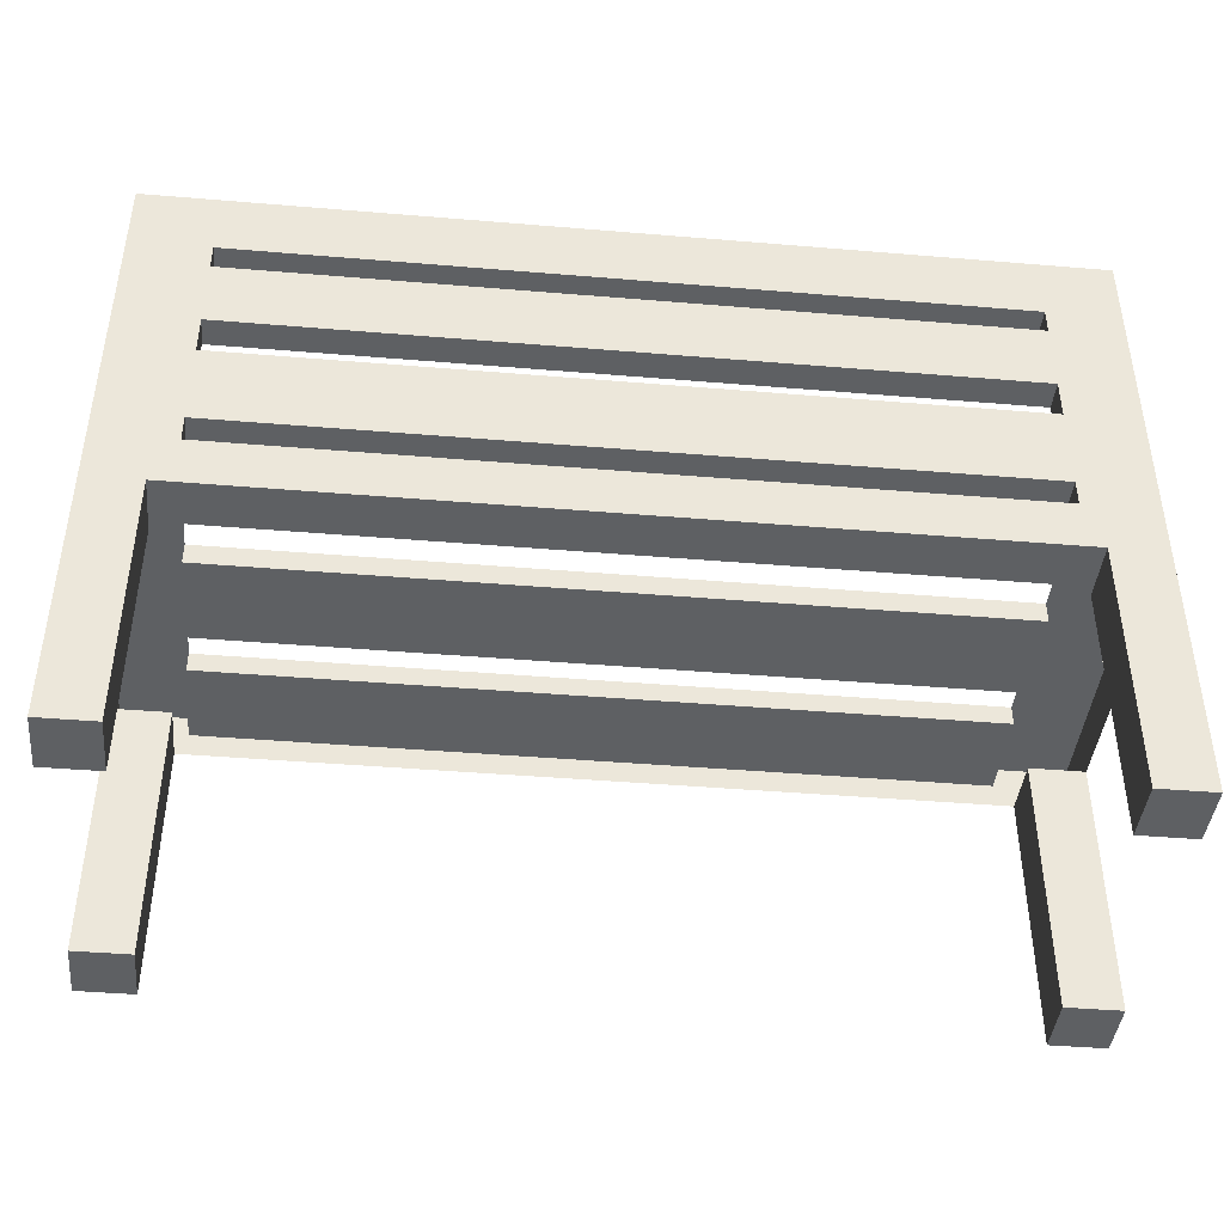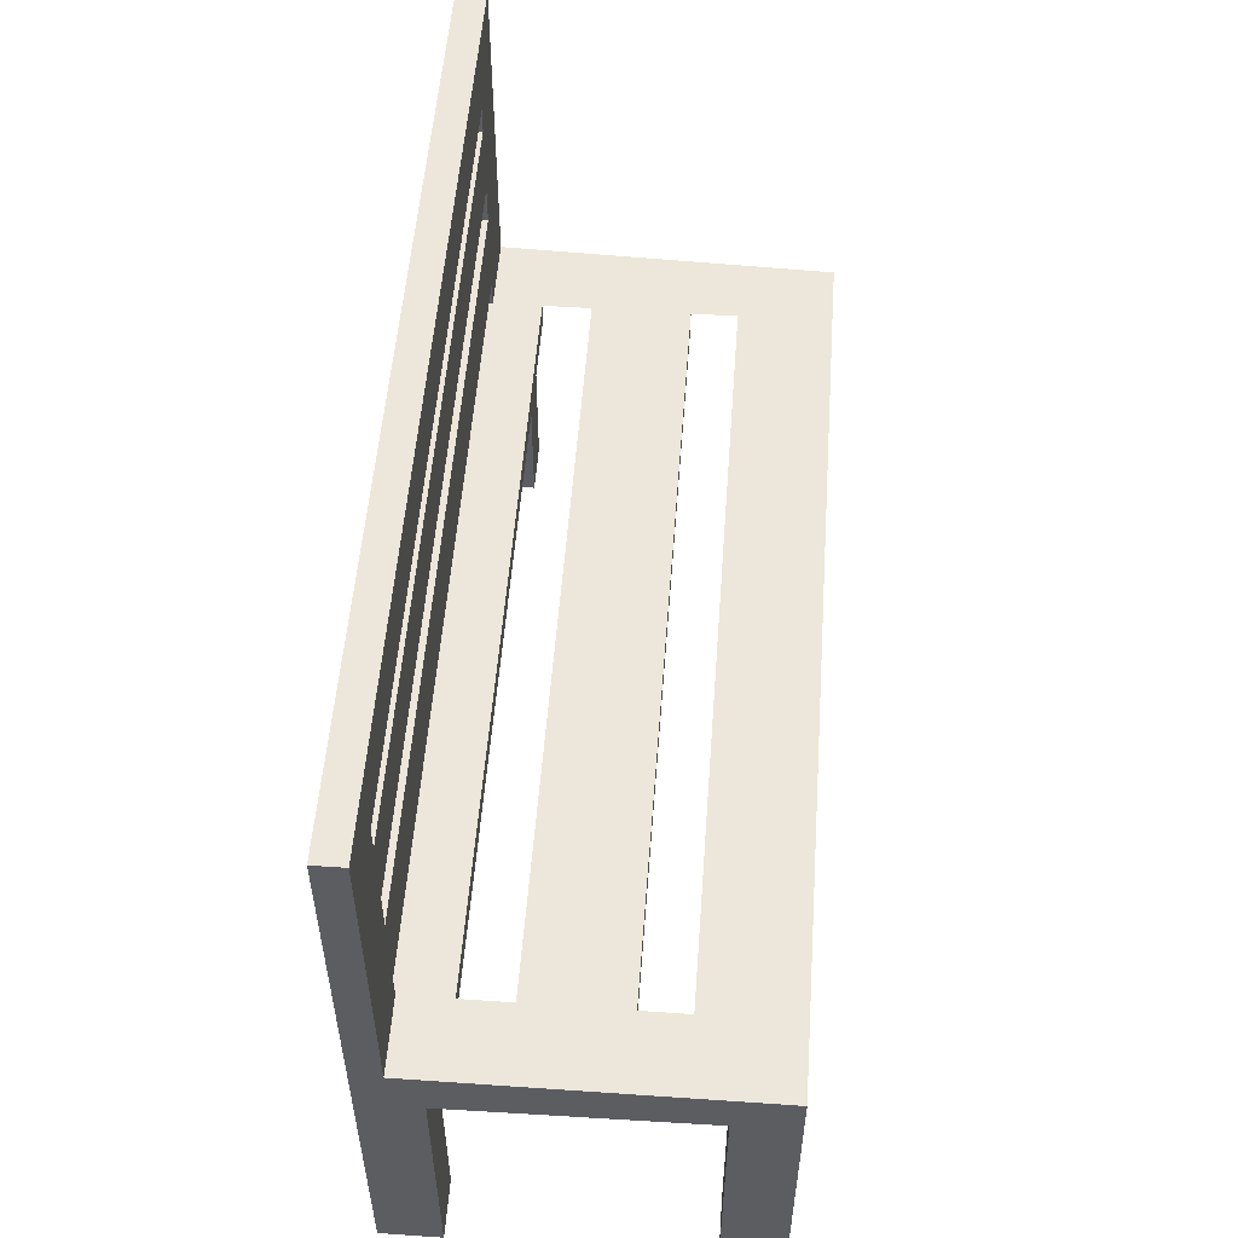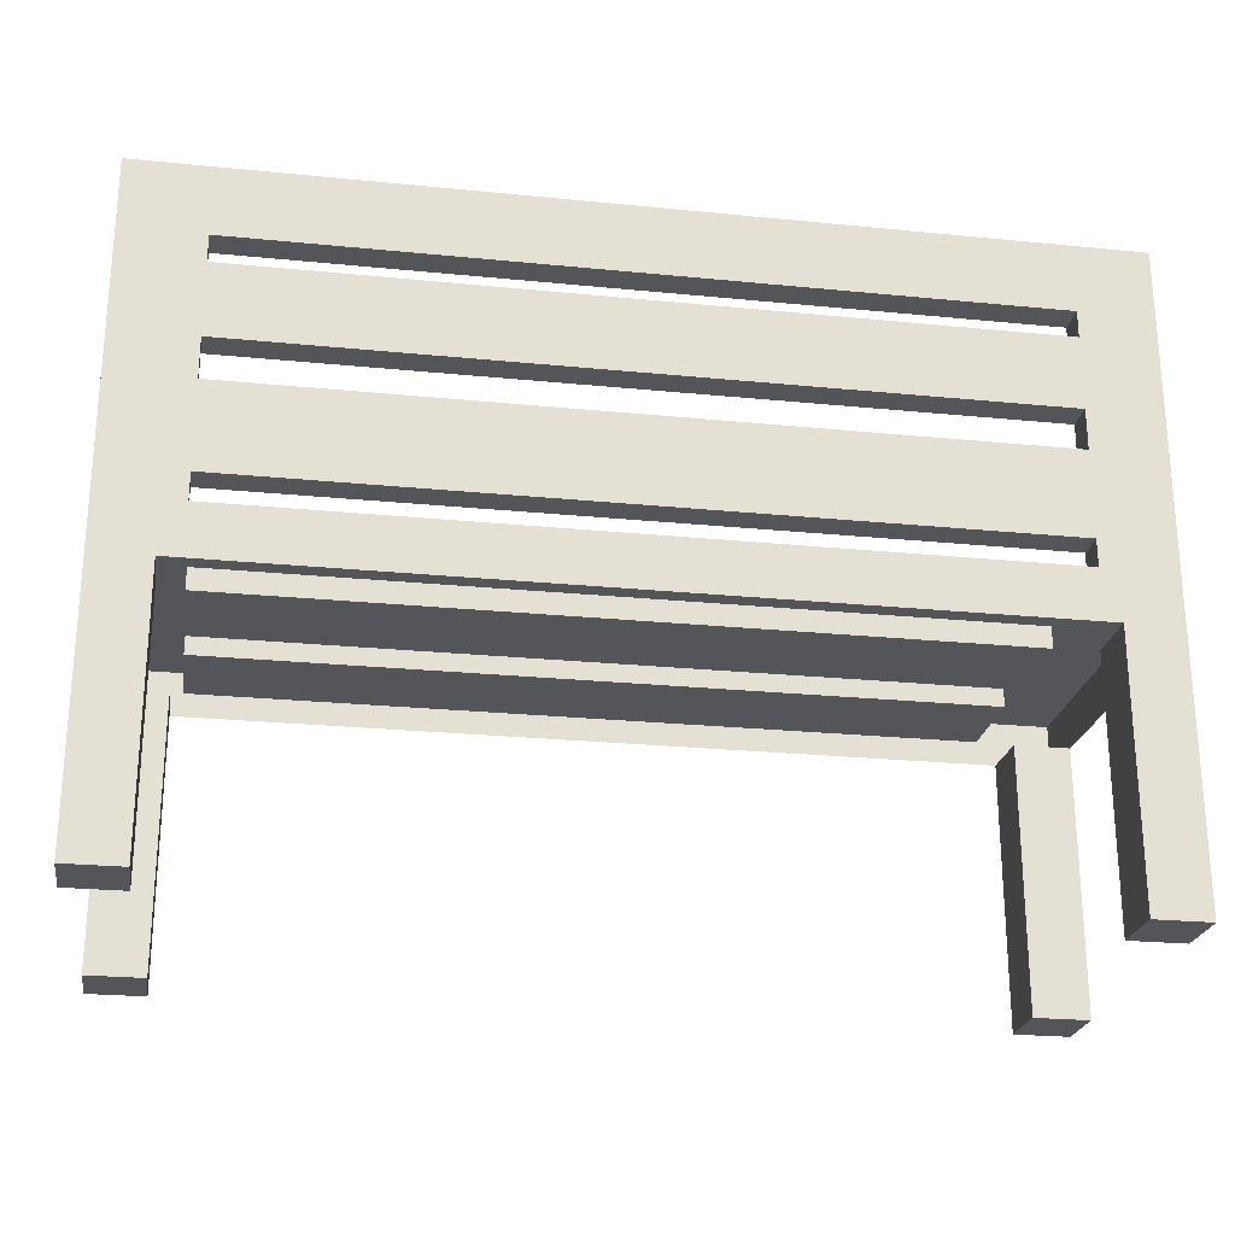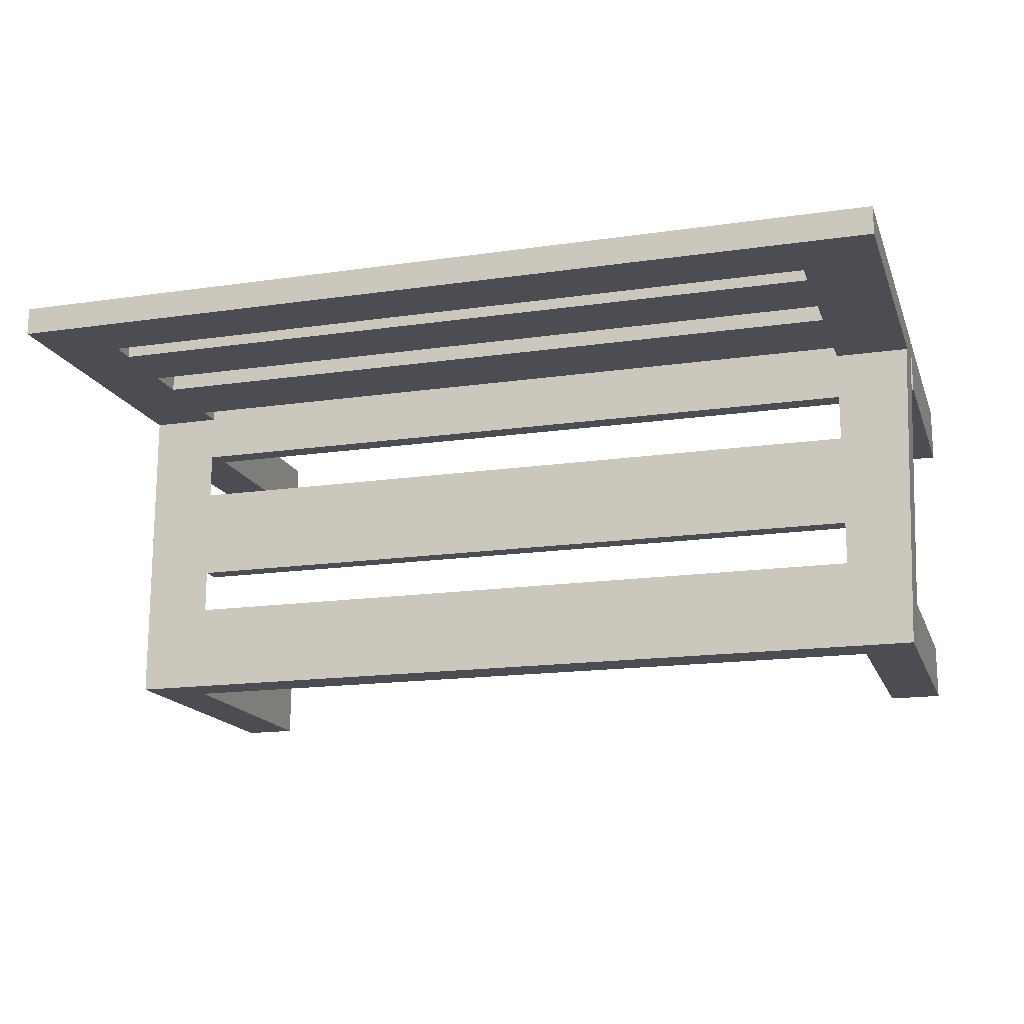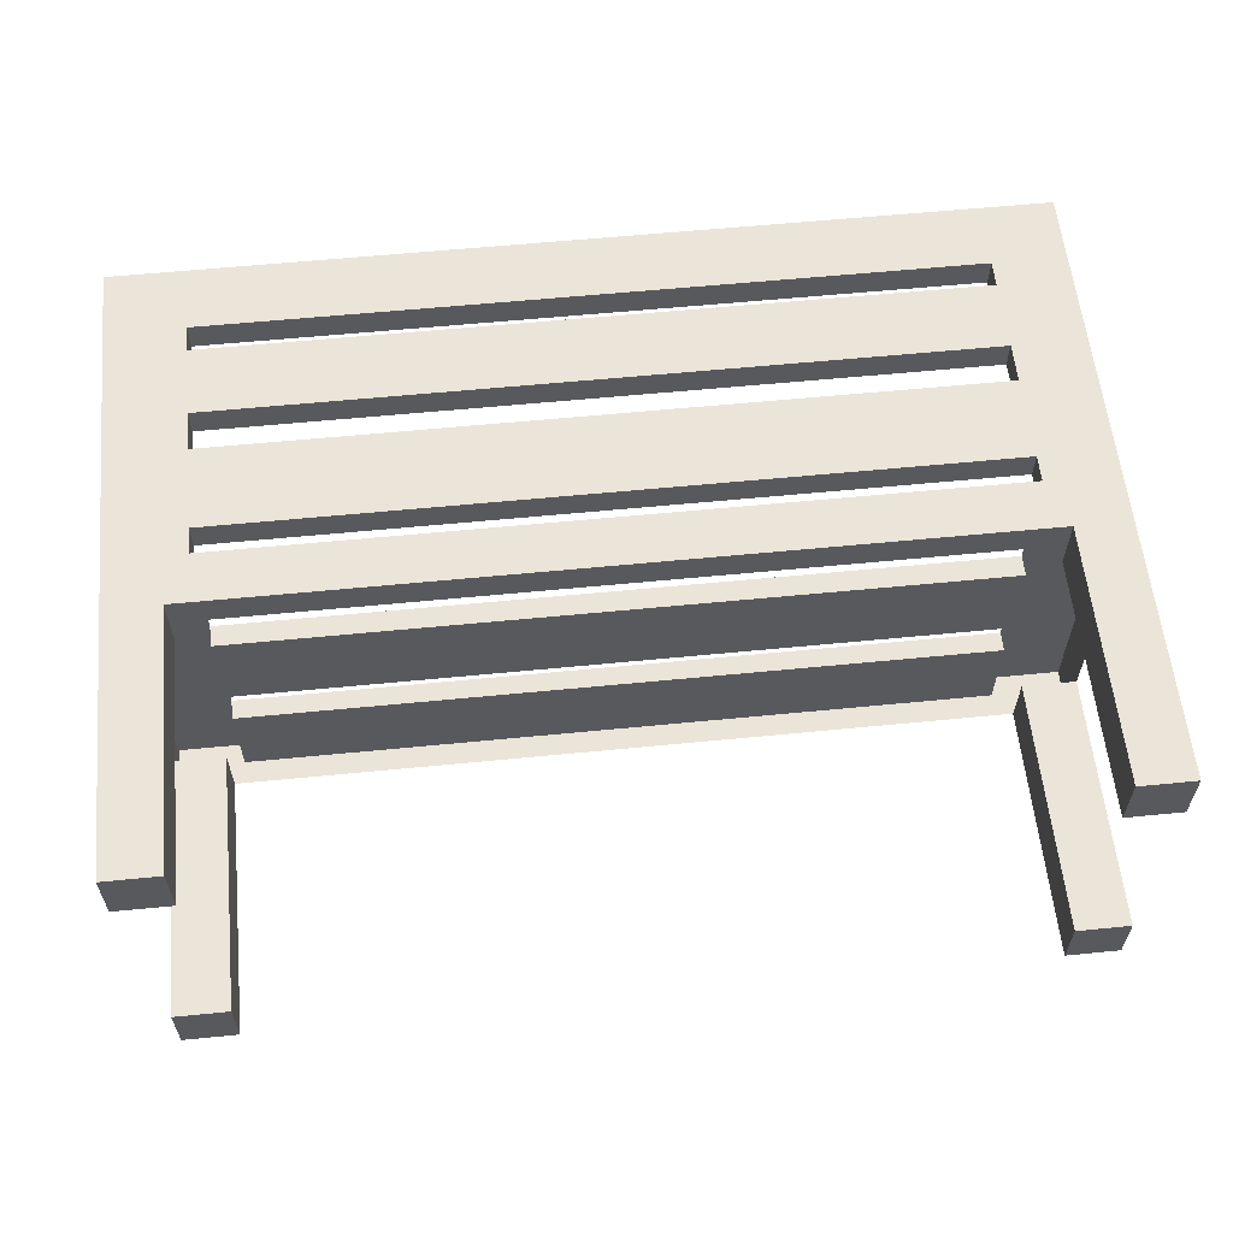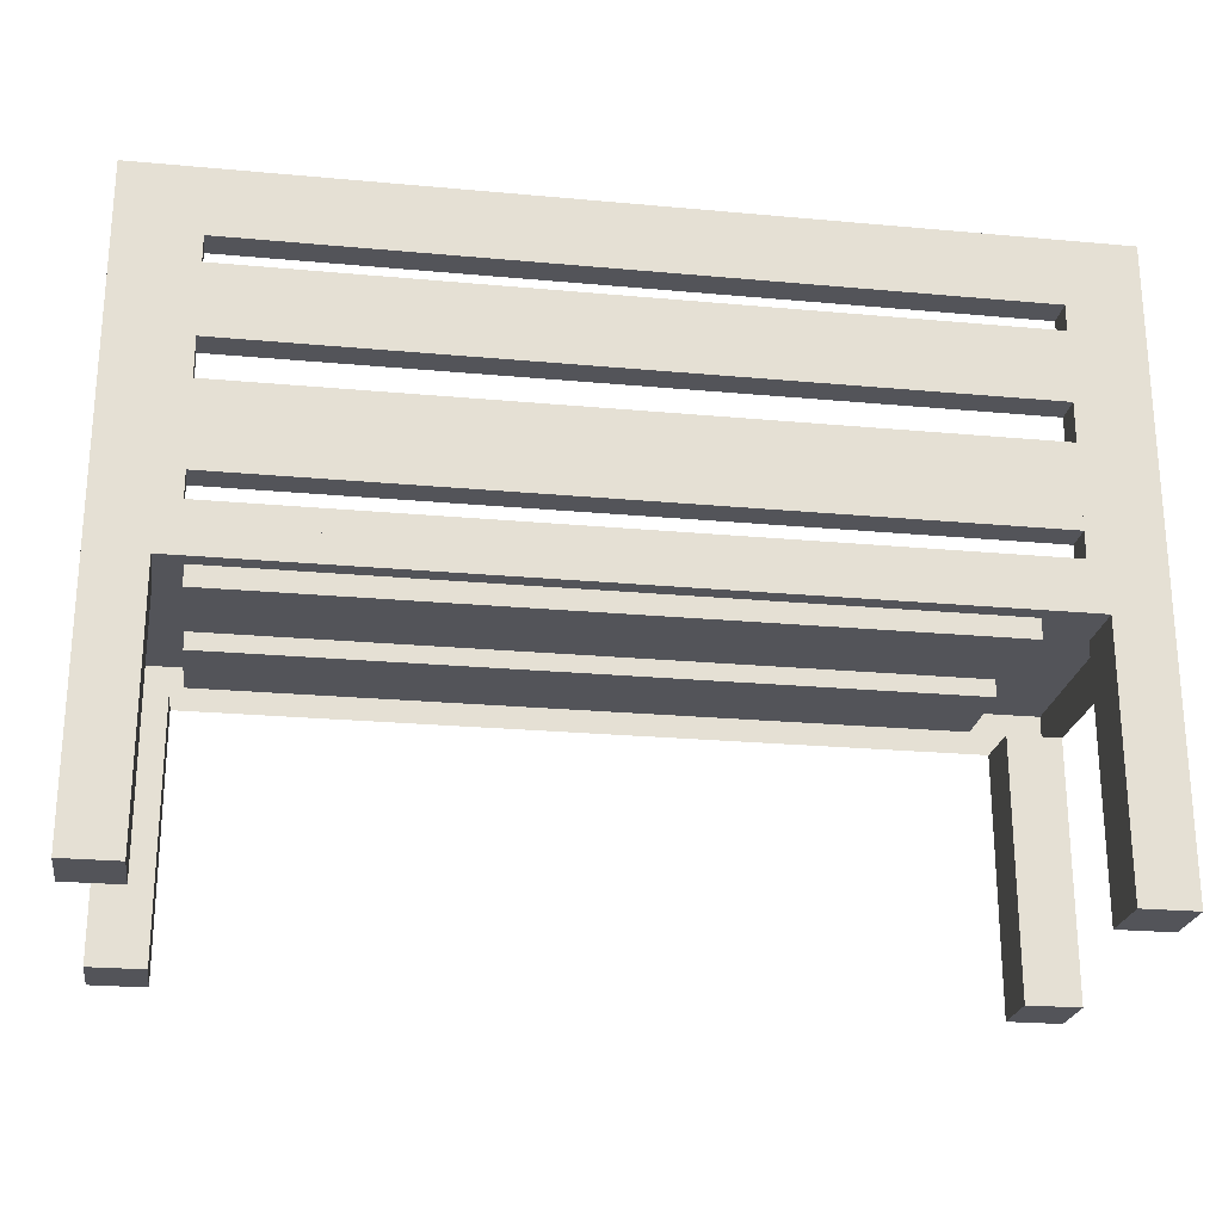
<metadata>
{"format":"obj","ext":"obj","renderer":"f3d","projection":"perspective","resolution":1024,"background":"white","views":[{"elev":-42.7,"azim":-5.7,"up":"+Y"},{"elev":53.5,"azim":94.2,"up":"+Y"},{"elev":-24.1,"azim":-9.4,"up":"+Y"},{"elev":-16.4,"azim":-163.4,"up":"+Z"},{"elev":59.2,"azim":-5.8,"up":"+Z"},{"elev":-23.9,"azim":-8.7,"up":"+Y"}]}
</metadata>
<code>
v -0.3711 -0.04243 0.05186
v -0.3253 -0.04243 0.1026
v -0.3728 -0.04243 0.1026
v -0.3253 -0.04243 0.05186
v -0.3253 -0.2643 0.1026
v -0.3728 -0.03651 0.1026
v -0.3728 -0.04243 0.05186
v -0.3728 -0.2643 0.1026
v -0.306 -0.04243 0.1026
v -0.3728 -0.2643 0.05186
v -0.3625 -0.03651 -0.2069
v -0.3253 -0.2643 0.05186
v -0.306 -0.01841 0.1026
v -0.3625 -0.04243 -0.2069
v -0.3728 0.000842 0.1026
v -0.3625 -0.2643 -0.2069
v -0.3151 -0.03651 -0.2069
v -0.306 0.000842 0.1026
v -0.3625 -0.03651 -0.1562
v -0.306 -0.01651 -0.2069
v -0.3719 0.000842 0.07782
v -0.3728 0.000842 0.07782
v -0.3728 0.1931 0.1026
v -0.306 -0.01841 0.07782
v 0.347 -0.01841 0.1026
v 0.3623 -0.04243 0.1026
v 0.347 -0.04243 0.1026
v -0.3625 -0.2643 -0.1562
v -0.3151 -0.2643 -0.2069
v -0.3151 -0.03651 -0.1562
v -0.306 -0.03651 -0.2069
v -0.3625 0.000842 -0.2069
v -0.3728 0.2742 0.07782
v -0.3728 0.0238 0.07782
v -0.306 0.0238 0.1026
v -0.306 0.000842 0.07782
v 0.347 0.000842 0.1026
v -0.306 -0.01841 0.03618
v 0.4097 -0.04243 0.1026
v -0.3151 -0.2643 -0.1562
v -0.306 0.000842 -0.2069
v -0.3728 0.08005 0.07782
v -0.3728 0.2742 0.1026
v -0.306 0.09696 0.1026
v 0.347 0.000842 0.07782
v 0.4097 0.000842 0.1026
v 0.347 -0.01841 0.03618
v 0.4097 -0.2643 0.1026
v 0.347 -0.01651 -0.1279
v 0.347 -0.01651 -0.2069
v 0.347 0.000842 -0.2069
v -0.306 0.000842 -0.1279
v -0.306 0.0238 0.07782
v -0.306 0.09696 0.07782
v -0.306 0.2158 0.1026
v -0.306 0.2742 0.1026
v -0.306 0.1313 0.1026
v 0.347 0.0238 0.1026
v -0.306 0.000842 0.03618
v 0.347 -0.01841 0.07782
v 0.347 0.0238 0.07782
v 0.347 0.000842 0.03618
v 0.3623 -0.2643 0.1026
v 0.4097 -0.04146 0.05186
v 0.347 -0.03651 -0.2069
v 0.4097 0.000842 -0.2069
v -0.306 -0.01651 -0.1279
v 0.347 0.000842 -0.1279
v -0.306 0.1313 0.07782
v -0.306 0.1931 0.1026
v -0.306 0.2742 0.07782
v -0.1759 0.0238 0.07782
v 0.347 0.09696 0.1026
v 0.4097 0.000842 0.07782
v 0.4097 0.2101 0.1026
v 0.4097 -0.2643 0.05186
v 0.3623 -0.2643 0.05186
v 0.3623 -0.03651 -0.2069
v -0.306 0.1931 0.07782
v 0.347 0.2742 0.1026
v -0.306 0.2158 0.07782
v 0.347 0.1313 0.1026
v 0.347 0.09696 0.07782
v 0.4097 0.2742 0.07782
v 0.4097 0.2742 0.1026
v 0.3623 -0.04243 0.05186
v 0.4097 -0.03651 -0.2069
v -0.306 0.000842 -0.005463
v -0.306 -0.01762 -0.08874
v -0.306 0.000842 -0.08874
v 0.347 0.000842 -0.08874
v 0.347 0.1313 0.07782
v 0.347 0.1931 0.1026
v 0.347 0.2158 0.1026
v 0.347 0.2158 0.07782
v 0.347 0.2742 0.07782
v 0.3623 -0.2643 -0.2069
v 0.4097 -0.03748 -0.1562
v -0.306 -0.01762 -0.005463
v 0.347 0.000842 -0.005463
v 0.347 0.1931 0.07782
v 0.347 -0.01762 -0.005463
v 0.4097 -0.2643 -0.2069
v 0.3623 -0.2643 -0.1562
v 0.3623 -0.03748 -0.1562
v 0.4097 -0.2643 -0.1562
v 0.347 -0.01762 -0.08874
v 0.347 0.000842 -0.21
g mesh1_mesh1-geometry
f 1 2 3
f 2 1 4
f 5 3 2
f 6 2 3
f 1 3 7
f 3 6 1
f 7 4 1
f 4 5 2
f 3 5 8
f 2 6 9
f 3 10 7
f 11 1 6
f 10 4 7
f 5 4 12
f 5 8 12
f 12 8 5
f 10 3 8
f 9 6 13
f 14 1 11
f 4 10 12
f 12 8 10
f 10 8 12
f 13 6 15
f 11 16 14
f 14 17 11
f 13 15 18
f 19 16 11
f 16 17 14
f 17 19 11
f 17 20 11
f 21 15 22
f 22 15 21
f 18 15 23
f 24 18 13
f 13 18 24
f 18 25 13
f 25 24 13
f 25 26 27
f 16 19 28
f 17 16 29
f 19 17 30
f 20 17 31
f 11 20 32
f 22 33 15
f 22 21 34
f 15 33 23
f 18 23 35
f 18 24 36
f 36 24 18
f 25 18 37
f 24 25 38
f 26 25 39
f 19 40 28
f 28 40 19
f 29 28 16
f 16 28 29
f 40 17 29
f 17 40 30
f 40 19 30
f 30 19 40
f 32 20 41
f 36 34 21
f 42 33 22
f 34 42 22
f 43 23 33
f 35 23 44
f 36 35 18
f 18 35 36
f 38 36 24
f 24 36 38
f 18 36 37
f 45 25 37
f 37 25 45
f 46 25 37
f 38 25 47
f 39 25 46
f 48 26 39
f 40 28 29
f 29 28 40
f 20 49 50
f 51 20 50
f 52 20 41
f 41 20 52
f 20 51 41
f 53 34 36
f 33 42 54
f 42 34 53
f 43 55 23
f 43 33 56
f 44 23 57
f 53 44 35
f 35 44 53
f 44 58 35
f 35 36 53
f 53 36 35
f 36 38 59
f 59 38 36
f 59 37 36
f 25 45 60
f 60 45 25
f 46 45 37
f 37 45 46
f 37 61 45
f 45 61 37
f 45 37 62
f 58 46 37
f 47 25 60
f 62 38 47
f 26 48 63
f 64 48 39
f 65 66 50
f 49 20 67
f 49 51 50
f 50 51 49
f 50 66 51
f 20 52 67
f 67 52 20
f 52 41 68
f 51 68 41
f 54 42 53
f 69 33 54
f 70 23 55
f 56 55 43
f 71 56 33
f 57 23 70
f 54 57 44
f 44 57 54
f 44 53 54
f 54 53 44
f 53 35 72
f 58 44 73
f 58 72 35
f 38 62 59
f 62 37 59
f 62 60 45
f 45 60 62
f 45 46 74
f 74 46 45
f 61 37 58
f 58 37 61
f 45 74 61
f 46 58 75
f 60 62 47
f 47 62 60
f 46 75 74
f 48 63 76
f 76 63 48
f 77 26 63
f 48 64 76
f 78 66 65
f 52 49 67
f 51 49 68
f 68 49 51
f 49 52 68
f 53 72 54
f 79 33 69
f 57 54 69
f 69 54 57
f 79 55 70
f 70 55 79
f 56 80 55
f 81 56 55
f 55 56 81
f 56 71 80
f 56 81 71
f 71 81 56
f 71 33 81
f 69 70 57
f 57 70 69
f 70 82 57
f 44 54 73
f 75 58 73
f 83 58 73
f 73 58 83
f 61 72 58
f 58 83 61
f 61 83 58
f 84 61 74
f 85 74 75
f 76 63 77
f 77 63 76
f 26 77 86
f 64 77 76
f 66 78 87
f 88 89 90
f 90 89 88
f 88 90 91
f 61 54 72
f 81 33 79
f 69 92 79
f 70 69 79
f 79 69 70
f 69 57 92
f 55 79 81
f 81 79 55
f 70 79 93
f 94 55 80
f 81 55 95
f 96 80 71
f 81 95 71
f 82 70 93
f 82 92 57
f 83 73 54
f 75 73 82
f 73 92 83
f 83 92 73
f 83 61 84
f 83 54 61
f 84 74 85
f 85 75 94
f 77 64 86
f 97 87 78
f 87 78 98
f 98 78 87
f 89 88 99
f 99 88 89
f 89 91 90
f 100 88 91
f 101 79 92
f 101 93 79
f 94 95 55
f 85 94 80
f 96 94 80
f 80 94 96
f 80 96 85
f 96 71 95
f 75 82 93
f 101 82 93
f 93 82 101
f 92 73 82
f 82 73 92
f 82 101 92
f 92 101 82
f 92 83 84
f 84 85 96
f 91 102 100
f 100 102 91
f 93 94 75
f 87 97 103
f 97 78 104
f 98 78 105
f 105 78 98
f 87 106 98
f 88 102 99
f 102 89 99
f 91 89 107
f 102 88 100
f 101 92 84
f 93 95 101
f 101 95 93
f 95 93 94
f 94 93 95
f 94 96 95
f 95 96 94
f 96 95 84
f 102 91 107
f 107 91 102
f 103 104 97
f 97 104 103
f 106 87 103
f 105 104 78
f 105 98 104
f 106 104 98
f 89 102 107
f 95 101 84
f 106 104 103
f 103 104 106
g mesh1_mesh1-geometry
f 3 2 1
f 4 1 2
f 7 3 1
f 11 19 17
f 30 17 19
g mesh1_mesh1-geometry
f 2 3 5
f 3 2 6
f 1 6 3
f 1 4 7
f 2 5 4
f 8 5 3
f 9 6 2
f 7 10 3
f 6 1 11
f 7 4 10
f 12 4 5
f 8 3 10
f 13 6 9
f 11 1 14
f 11 15 6
f 6 15 11
f 12 10 4
f 15 6 13
f 13 27 9
f 14 16 11
f 11 17 14
f 15 11 21
f 21 11 15
f 18 15 13
f 27 13 25
f 11 16 19
f 14 17 16
f 11 20 17
f 21 11 32
f 32 11 21
f 23 15 18
f 27 26 25
f 28 19 16
f 29 16 17
f 31 17 20
f 32 20 11
f 36 32 21
f 21 32 36
f 15 33 22
f 34 21 22
f 23 33 15
f 35 23 18
f 39 25 26
f 29 17 40
f 30 40 17
f 31 50 20
f 41 20 32
f 32 36 41
f 41 36 32
f 21 34 36
f 22 33 42
f 22 42 34
f 33 23 43
f 44 23 35
f 37 25 46
f 46 25 39
f 39 26 48
f 50 31 65
f 41 36 59
f 59 36 41
f 36 34 53
f 54 42 33
f 53 34 42
f 23 55 43
f 56 33 43
f 57 23 44
f 37 46 58
f 74 39 46
f 46 39 74
f 63 48 26
f 39 48 64
f 50 66 65
f 51 66 50
f 41 90 52
f 52 90 41
f 41 59 88
f 88 59 41
f 53 42 54
f 54 33 69
f 55 23 70
f 43 55 56
f 33 56 71
f 70 23 57
f 61 74 45
f 74 62 45
f 45 62 74
f 75 58 46
f 39 74 64
f 64 74 39
f 74 75 46
f 63 26 77
f 76 64 48
f 65 66 78
f 51 74 66
f 66 74 51
f 41 88 90
f 90 88 41
f 68 74 51
f 51 74 68
f 69 33 79
f 81 33 71
f 73 58 75
f 74 61 84
f 62 74 100
f 100 74 62
f 64 74 66
f 66 74 64
f 75 74 85
f 86 77 26
f 76 77 64
f 87 78 66
f 91 74 68
f 68 74 91
f 79 33 81
f 82 73 75
f 84 61 83
f 85 74 84
f 100 74 91
f 91 74 100
f 64 66 98
f 98 66 64
f 94 75 85
f 86 64 77
f 78 87 97
f 98 66 87
f 87 66 98
f 80 94 85
f 85 96 80
f 93 82 75
f 84 83 92
f 96 85 84
f 75 94 93
f 103 97 87
f 104 78 97
f 98 106 87
f 84 92 101
f 84 95 96
f 103 87 106
f 78 104 105
f 104 98 105
f 98 104 106
f 84 101 95
g mesh1_mesh1-geometry
f 9 27 13
f 25 13 27
f 13 25 18
f 37 18 25
f 20 50 31
f 65 31 50
f 50 20 51
f 41 51 20
f 47 38 62
f 72 35 53
f 35 72 58
f 59 62 38
f 67 49 52
f 68 52 49
f 80 71 56
f 73 54 44
f 58 72 61
f 92 57 69
f 93 79 70
f 95 55 81
f 71 80 96
f 57 92 82
f 54 73 83
f 90 91 89
f 79 93 101
f 55 95 94
f 99 102 88
f 107 89 91
f 100 88 102
g mesh1_mesh1-geometry
f 13 24 25
f 38 25 24
f 37 36 18
f 47 25 38
f 50 49 20
f 35 58 44
f 36 37 59
f 62 37 45
f 60 25 47
f 67 20 49
f 68 41 52
f 41 68 51
f 73 44 58
f 59 37 62
f 54 72 53
f 55 80 56
f 57 82 70
f 91 90 88
f 72 54 61
f 79 92 69
f 80 55 94
f 71 95 81
f 93 70 82
f 61 54 83
f 91 88 100
f 92 79 101
f 95 71 96
f 99 89 102
f 107 102 89
g mesh2_mesh2-geometry
l 93 94
g mesh3_mesh3-geometry
l 73 82
g mesh4_mesh4-geometry
l 37 58
l 37 45
l 45 60
g mesh5_mesh5-geometry
l 28 40
l 28 29
l 30 40
g mesh6_mesh6-geometry
l 57 44
g mesh7_mesh7-geometry
l 35 18
l 18 36
l 72 18
l 36 24
g mesh8_mesh8-geometry
l 78 105
l 78 98
l 105 98
g mesh9_mesh9-geometry
l 55 70
g mesh10_mesh10-geometry
l 15 22
g mesh11_mesh11-geometry
l 62 47
g mesh12_mesh12-geometry
l 88 99
g mesh13_mesh13-geometry
l 90 89
g mesh14_mesh14-geometry
l 91 107
g mesh15_mesh15-geometry
l 52 67
g mesh16_mesh16-geometry
l 108 51
g mesh17_mesh17-geometry
l 63 76
g mesh18_mesh18-geometry
l 104 103
g mesh19_mesh19-geometry
l 8 12

</code>
